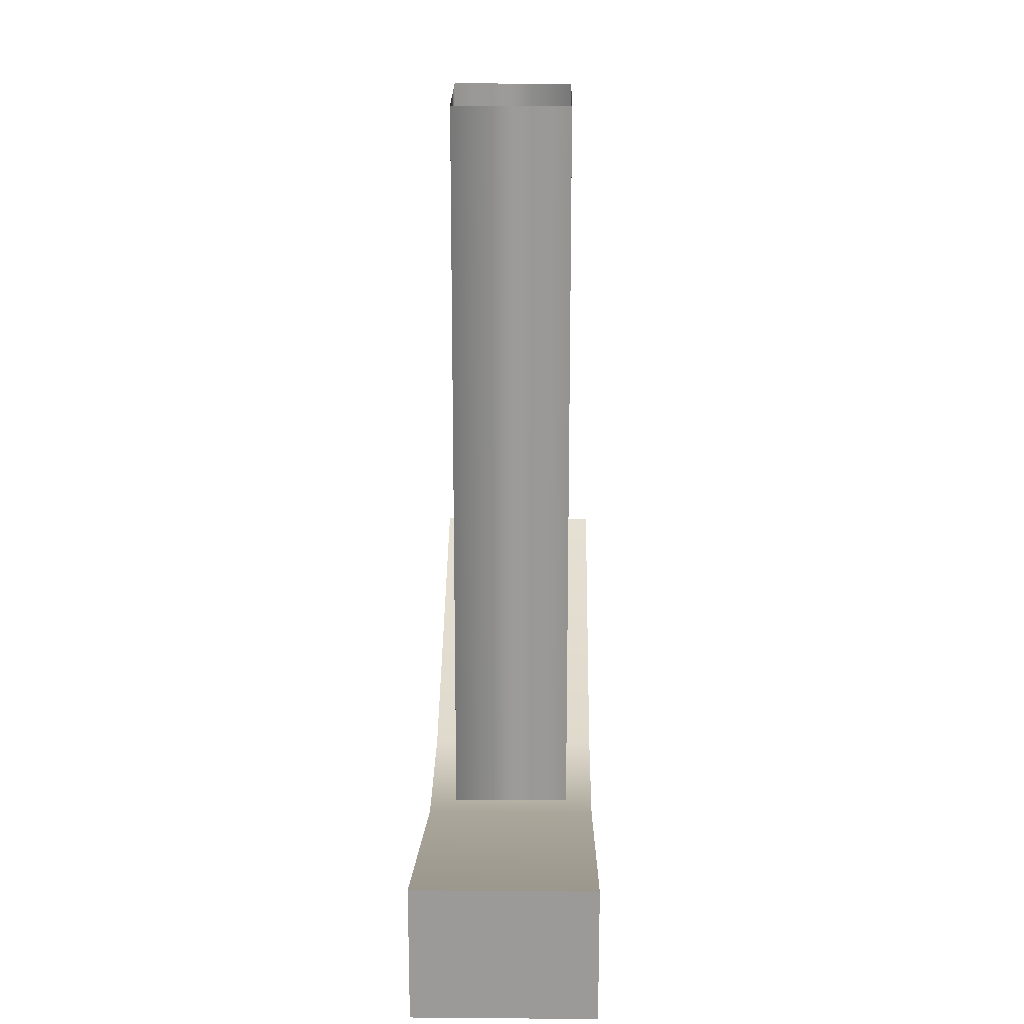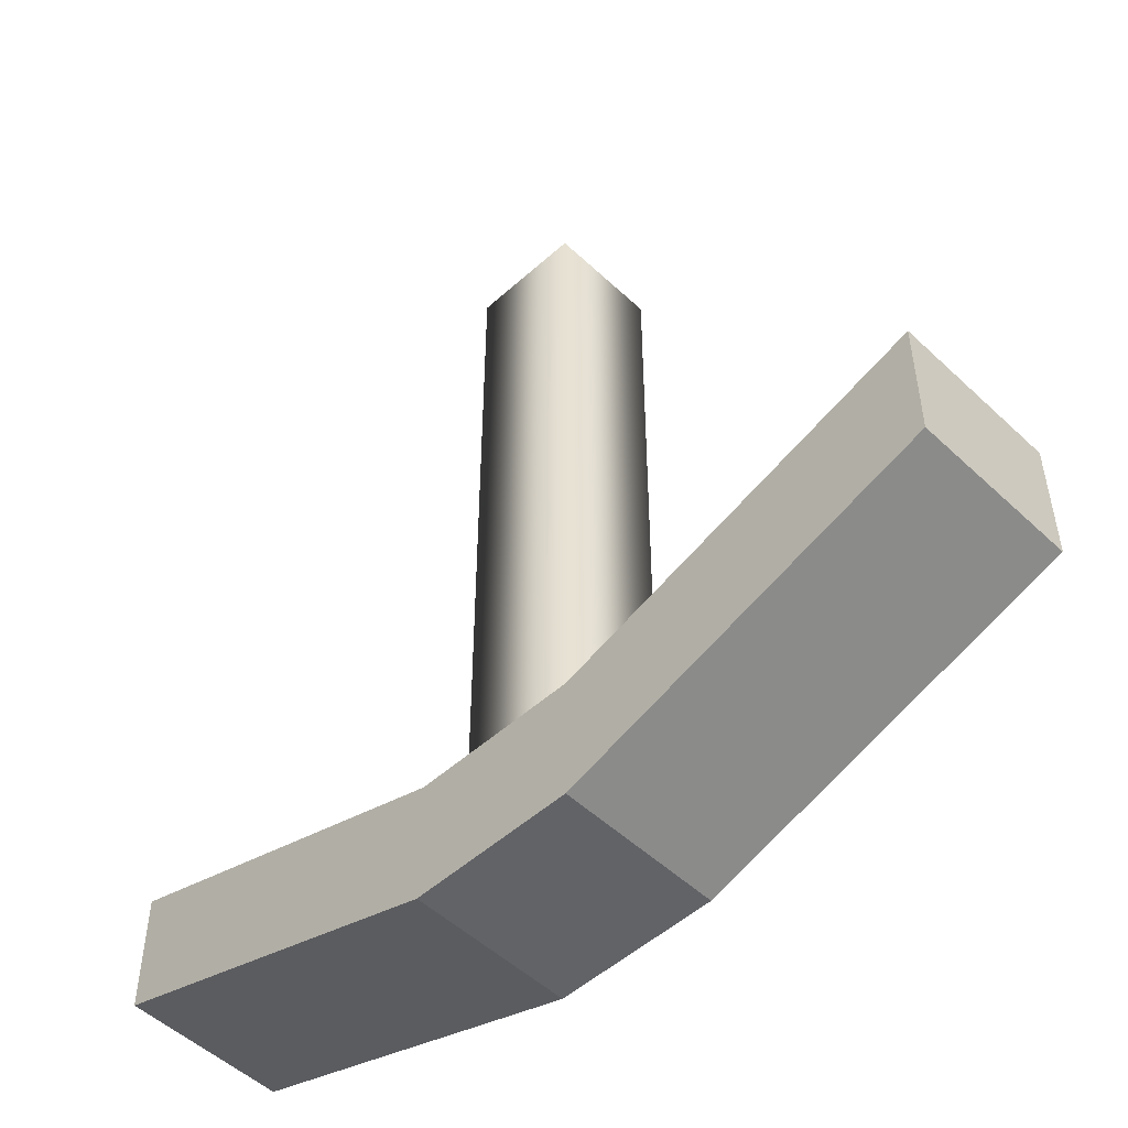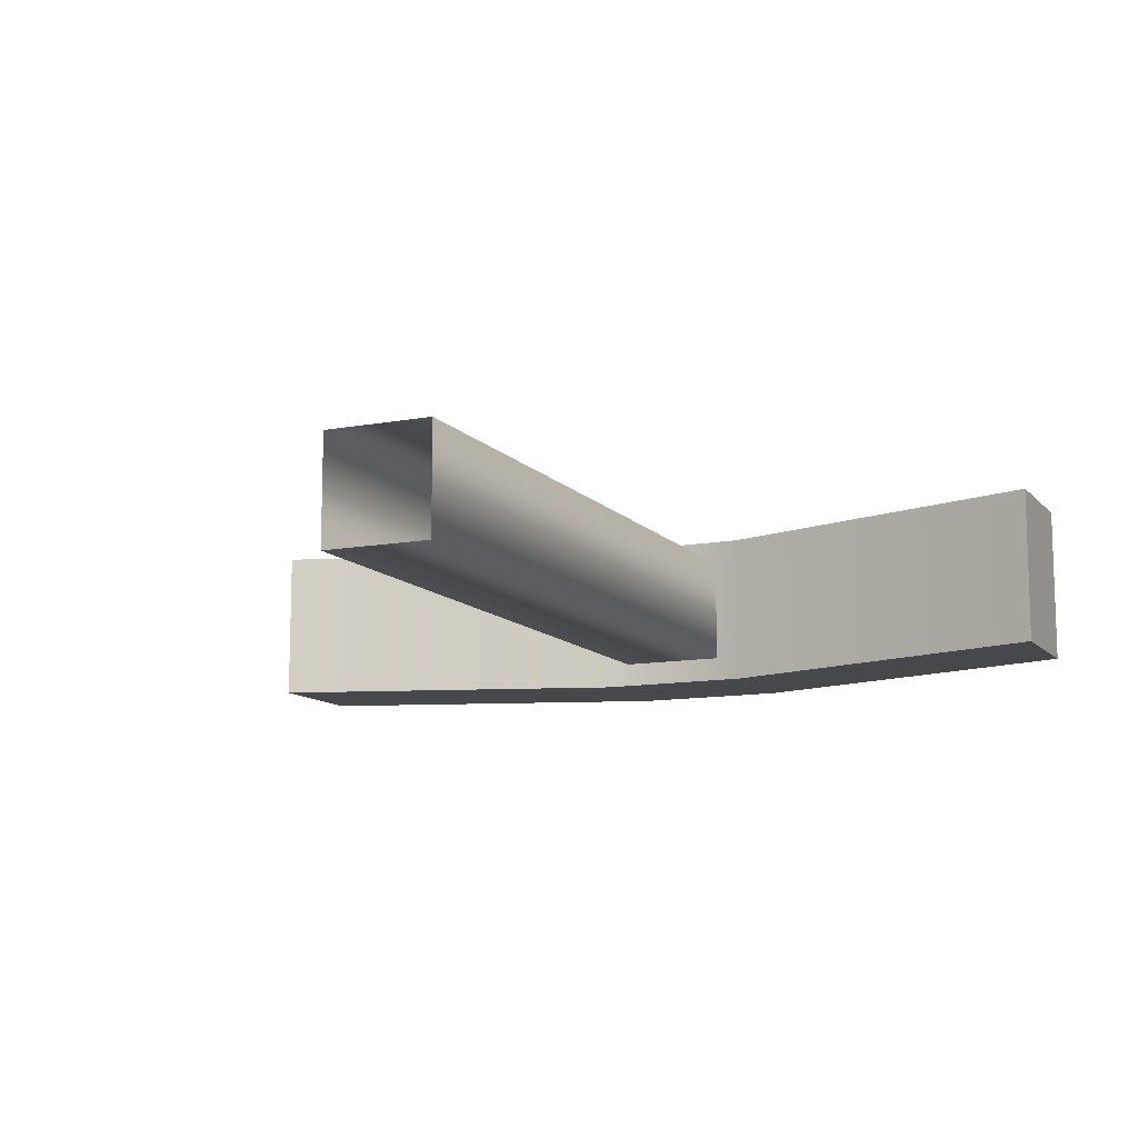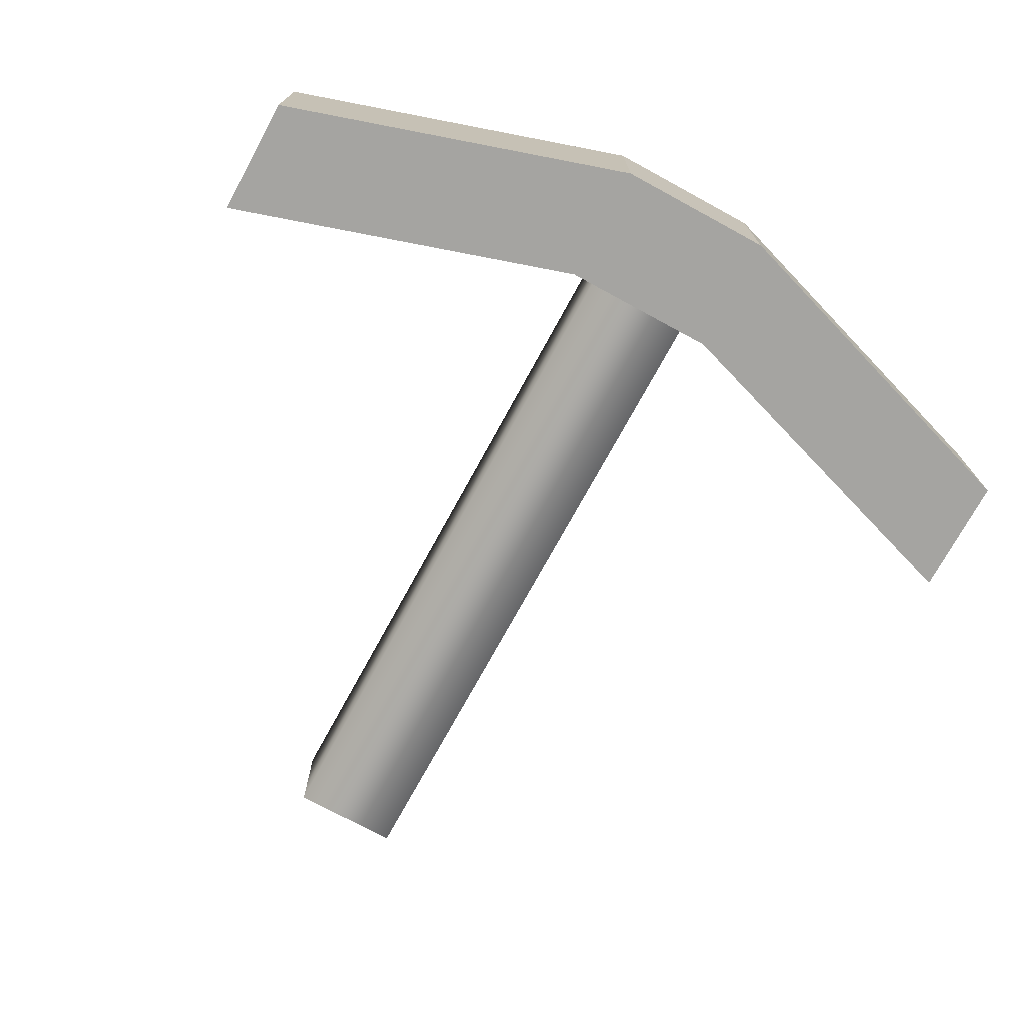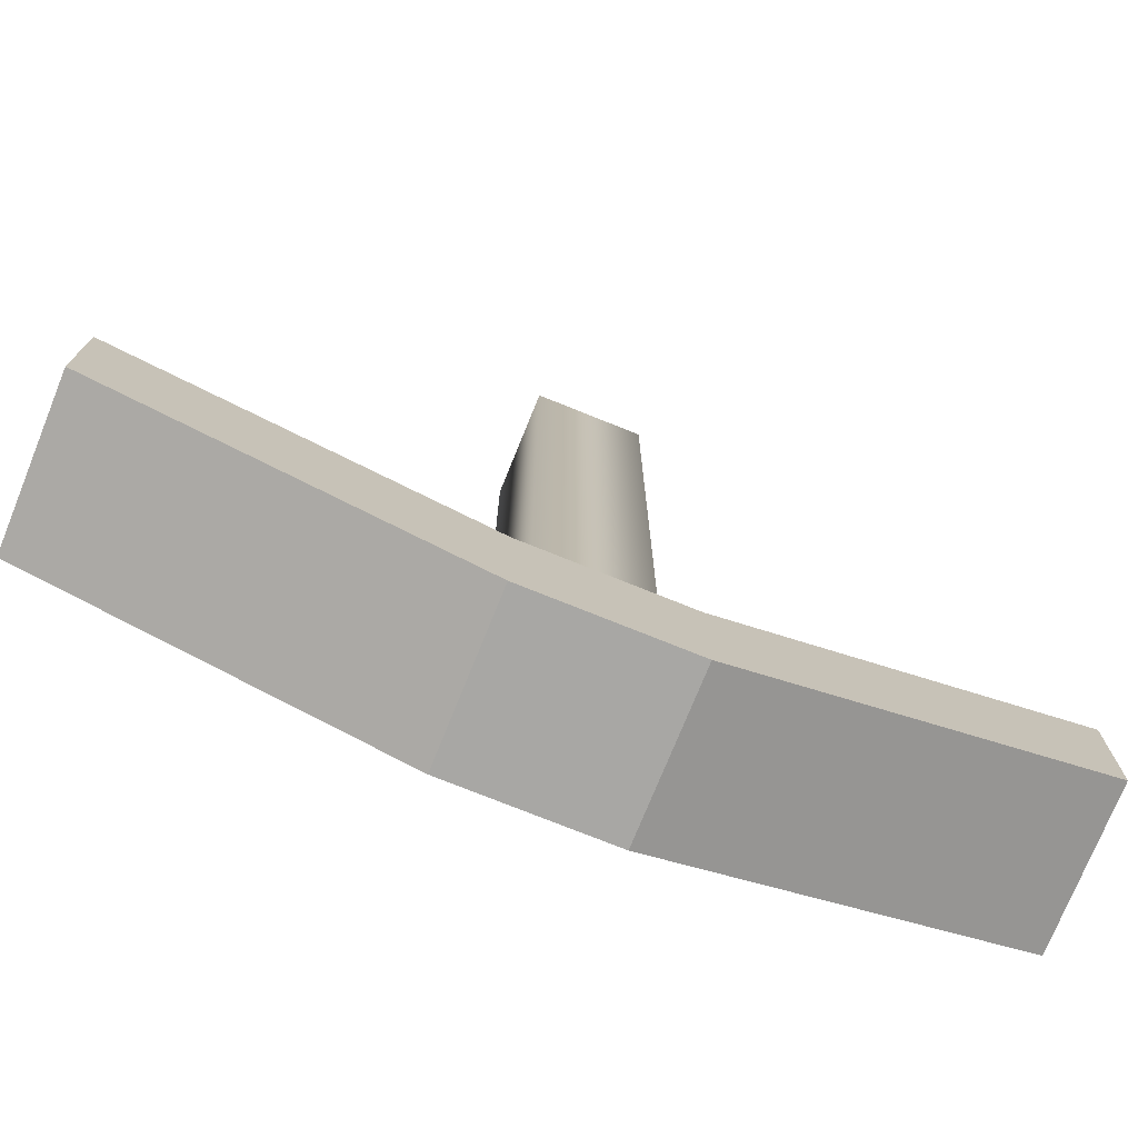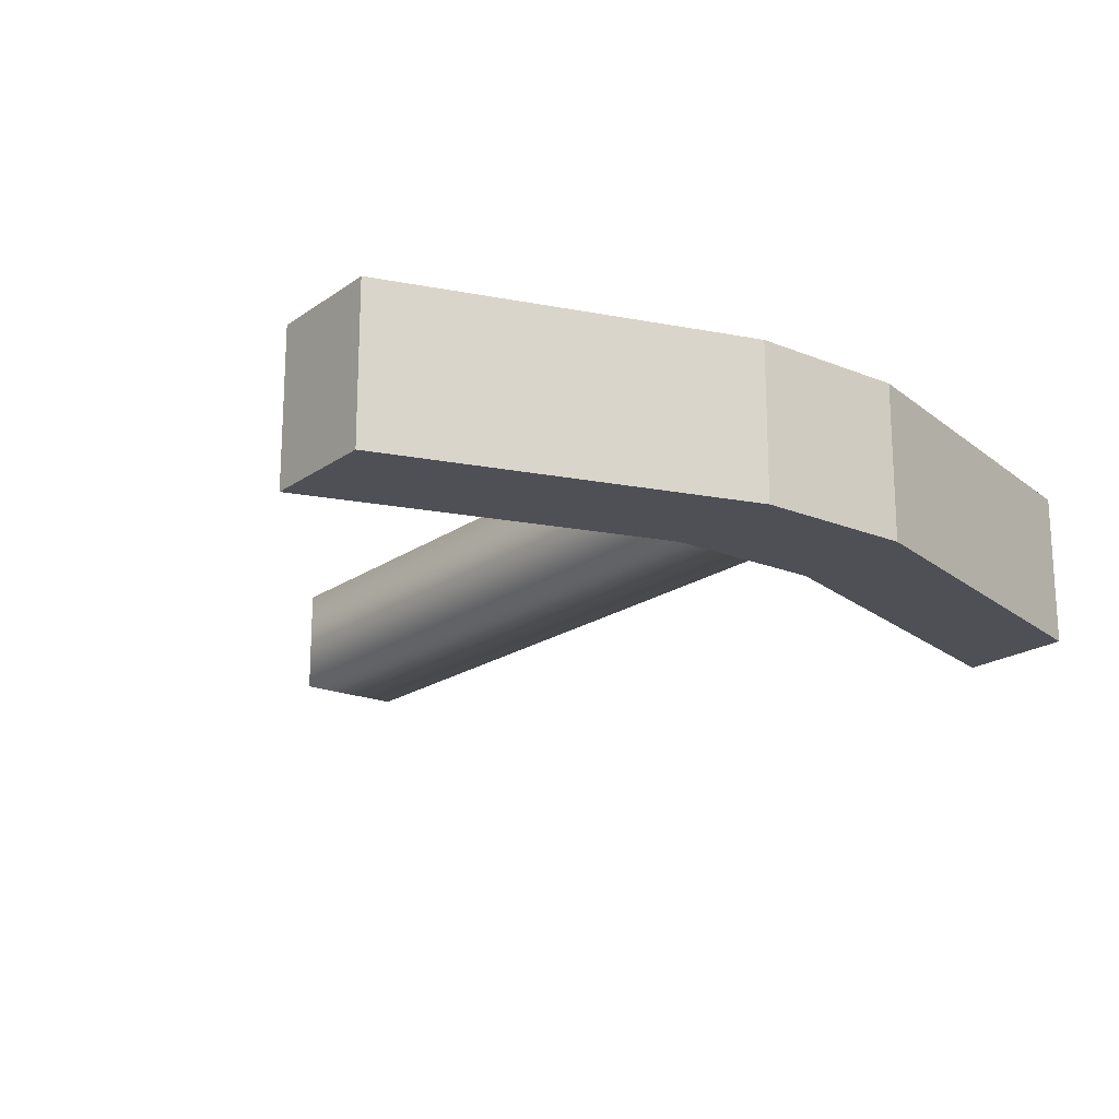
<metadata>
{"format":"obj","ext":"obj","renderer":"f3d","projection":"perspective","resolution":1024,"background":"white","views":[{"elev":20.5,"azim":90.9,"up":"+Y"},{"elev":-51.0,"azim":44.4,"up":"+Y"},{"elev":-11.5,"azim":-155.7,"up":"+Z"},{"elev":-73.4,"azim":-28.6,"up":"+Z"},{"elev":-74.6,"azim":-22.0,"up":"+Y"},{"elev":-19.4,"azim":-37.5,"up":"+Z"}]}
</metadata>
<code>
v 0.1943 -0.6973 -0.1943
v 0.1943 -0.9957 -0.1943
v -0.1943 -0.9957 -0.1943
v -0.1943 -0.6973 -0.1943
v -1.069 -0.7171 -0.1943
v -1.069 -0.4187 -0.1943
v 1.069 -0.4187 -0.1943
v 1.069 -0.7171 -0.1943
v -1.069 -0.7171 -0.1943
v -1.069 -0.7171 0.1943
v -1.069 -0.4187 0.1943
v -1.069 -0.4187 -0.1943
v -0.1943 -0.6973 0.1943
v -0.1943 -0.9957 0.1943
v 0.1943 -0.9957 0.1943
v 0.1943 -0.6973 0.1943
v 1.069 -0.7171 0.1943
v 1.069 -0.7171 -0.1943
v 1.069 -0.4187 -0.1943
v 1.069 -0.4187 0.1943
v 0.1943 -0.9957 0.1943
v -0.1943 -0.9957 0.1943
v -0.1943 -0.9957 -0.1943
v 0.1943 -0.9957 -0.1943
v 0.1943 -0.6973 0.1943
v 0.1943 -0.6973 -0.1943
v -0.1943 -0.6973 -0.1943
v -0.1943 -0.6973 0.1943
v -1.069 -0.4187 -0.1943
v -1.069 -0.4187 0.1943
v 1.069 -0.4187 0.1943
v 1.069 -0.4187 -0.1943
v -0.1943 -0.9957 -0.1943
v -0.1943 -0.9957 0.1943
v -1.069 -0.7171 0.1943
v -1.069 -0.7171 -0.1943
v -0.1943 -0.9957 0.1943
v -0.1943 -0.6973 0.1943
v -1.069 -0.4187 0.1943
v -1.069 -0.7171 0.1943
v -0.1943 -0.9957 0.1943
v -0.1943 -0.6973 0.1943
v -1.069 -0.4187 0.1943
v -1.069 -0.7171 0.1943
v -0.1943 -0.6973 0.1943
v -0.1943 -0.9957 0.1943
v -1.069 -0.7171 0.1943
v -1.069 -0.4187 0.1943
v 0.1943 -0.9957 0.1943
v 0.1943 -0.6973 0.1943
v 1.069 -0.4187 0.1943
v 1.069 -0.7171 0.1943
v 0.1943 -0.6973 0.1943
v 0.1943 -0.9957 0.1943
v 1.069 -0.7171 0.1943
v 1.069 -0.4187 0.1943
v 0.1943 -0.9957 0.1943
v 0.1943 -0.9957 -0.1943
v 1.069 -0.7171 -0.1943
v 1.069 -0.7171 0.1943
v 0.1943 -0.6973 0.1943
v 0.1943 -0.9957 0.1943
v 1.069 -0.7171 0.1943
v 1.069 -0.4187 0.1943
v 0.1332 0.9957 -0.1332
v 0.1332 -0.8939 -0.1332
v -0.1332 -0.8939 -0.1332
v -0.1332 0.9957 -0.1332
v 0.1332 0.9957 0.1332
v 0.1332 -0.8939 0.1332
v 0.1332 -0.8939 -0.1332
v 0.1332 0.9957 -0.1332
v -0.1332 0.9957 0.1332
v -0.1332 -0.8939 0.1332
v 0.1332 -0.8939 0.1332
v 0.1332 0.9957 0.1332
v -0.1332 0.9957 -0.1332
v -0.1332 -0.8939 -0.1332
v -0.1332 -0.8939 0.1332
v -0.1332 0.9957 0.1332
g suspensionRight
f 1 2 3
f 1 3 4
f 4 3 5
f 4 5 6
f 2 1 7
f 2 7 8
f 9 10 11
f 9 11 12
f 13 14 15
f 13 15 16
f 17 18 19
f 17 19 20
f 21 22 23
f 21 23 24
f 25 26 27
f 25 27 28
f 28 27 29
f 28 29 30
f 26 25 31
f 26 31 32
f 33 34 35
f 33 35 36
f 37 38 39
f 37 39 40
f 41 42 43
f 41 43 44
f 45 46 47
f 45 47 48
f 49 50 51
f 49 51 52
f 53 54 55
f 53 55 56
f 57 58 59
f 57 59 60
f 61 62 63
f 61 63 64
f 65 66 67
f 65 67 68
f 69 70 71
f 69 71 72
f 73 74 75
f 73 75 76
f 77 78 79
f 77 79 80

</code>
